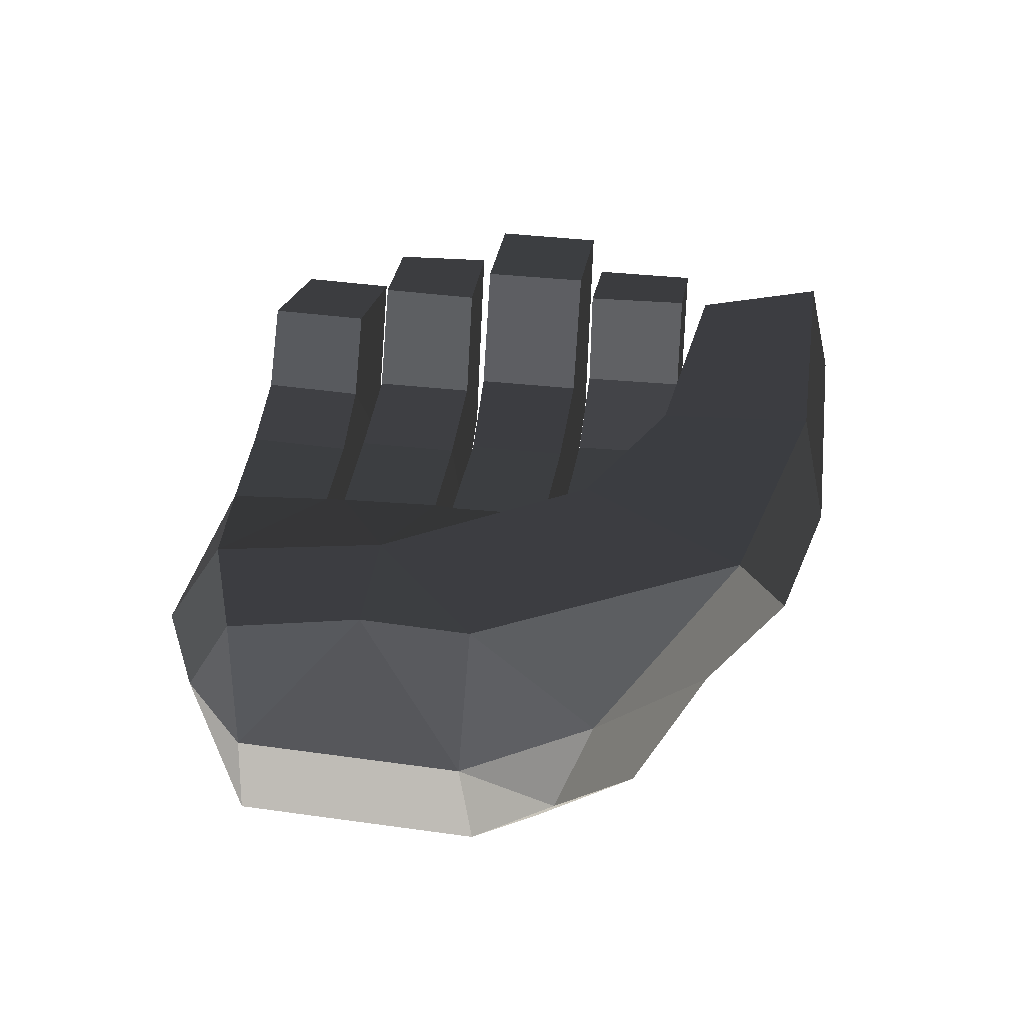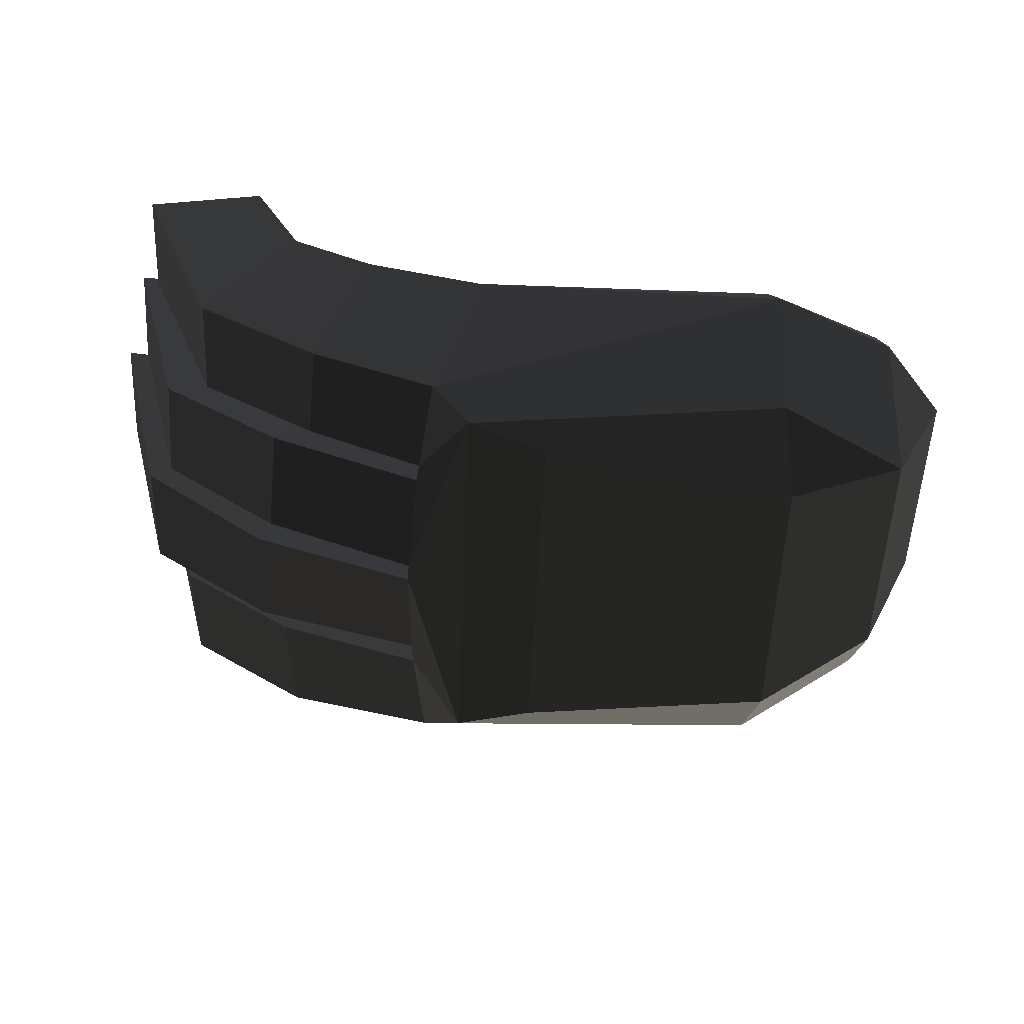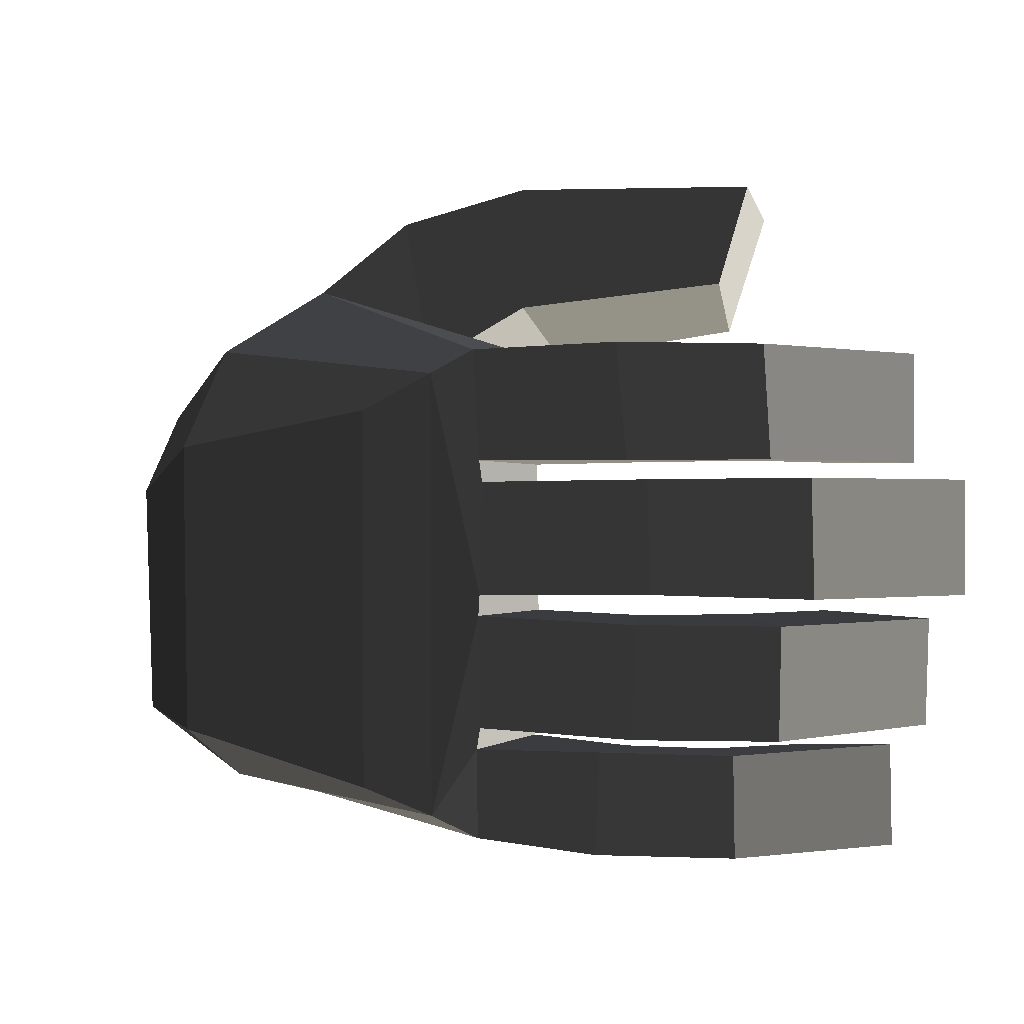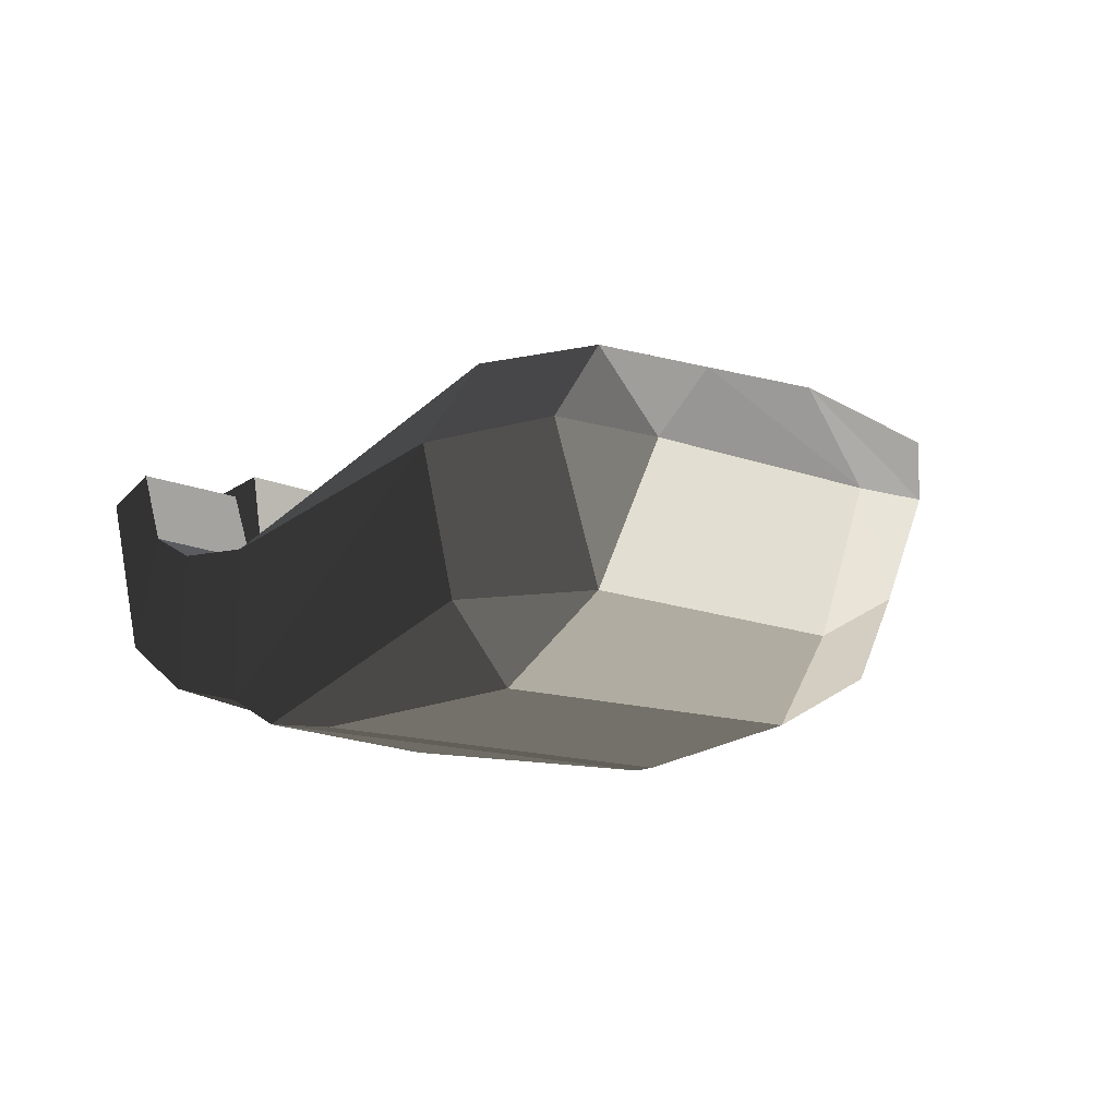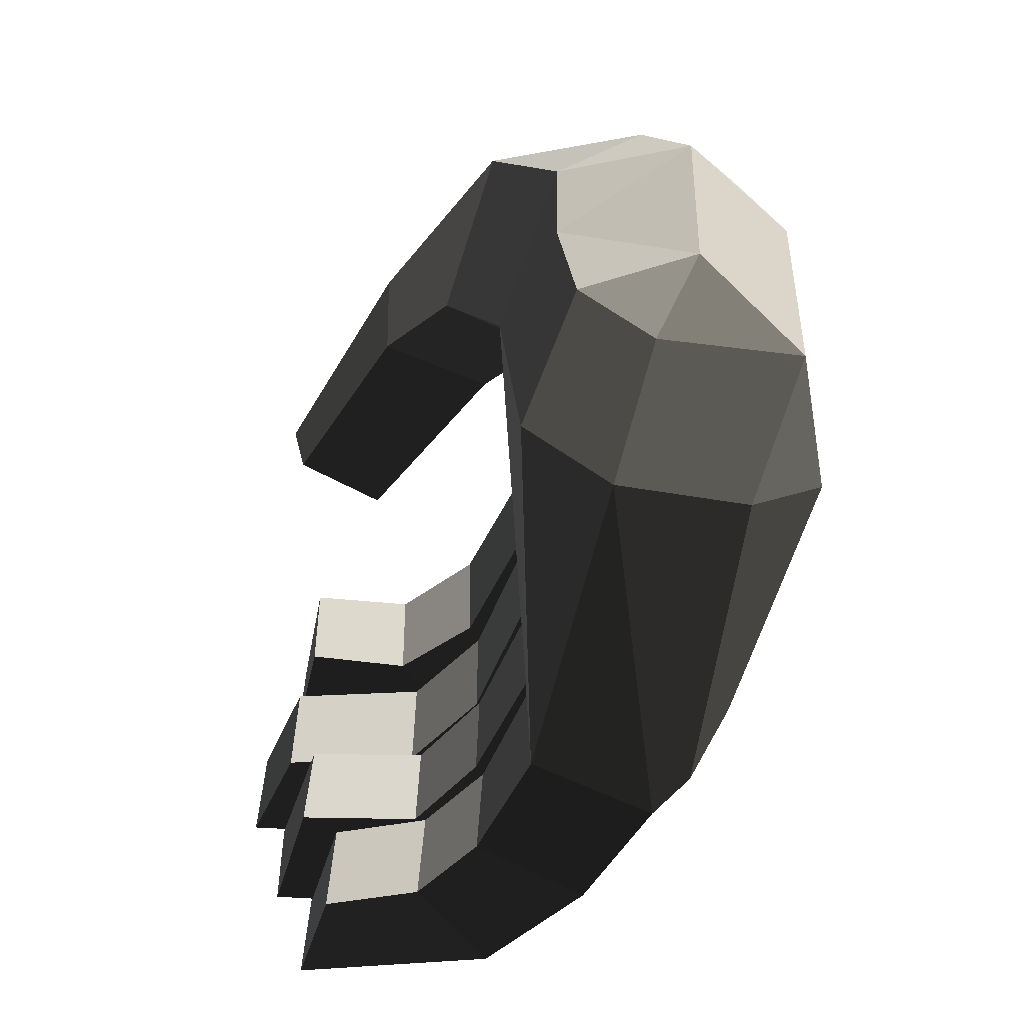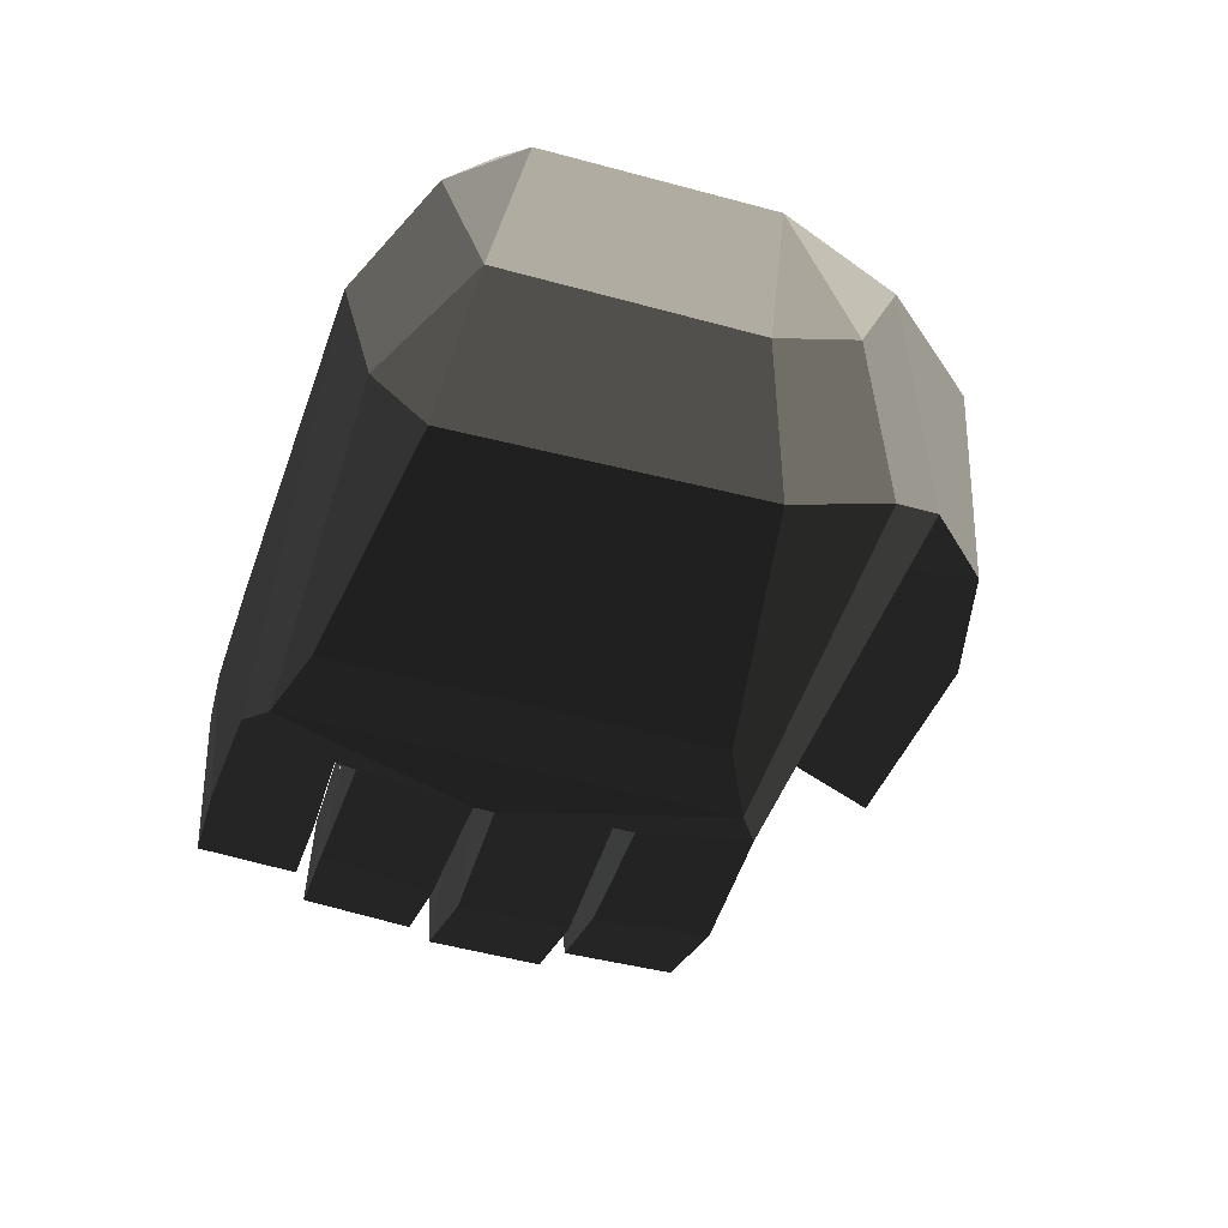
<metadata>
{"format":"obj","ext":"obj","renderer":"f3d","projection":"perspective","resolution":1024,"background":"white","views":[{"elev":28.6,"azim":99.4,"up":"+Z"},{"elev":-47.7,"azim":-2.5,"up":"+Z"},{"elev":0.0,"azim":-142.5,"up":"+Y"},{"elev":-16.1,"azim":56.4,"up":"+Z"},{"elev":-55.2,"azim":72.4,"up":"+Y"},{"elev":-57.5,"azim":74.3,"up":"+Z"}]}
</metadata>
<code>
v -0.2801 -0.1586 -0.0005
v -0.0959 -0.1449 0.0137
v -0.096 -0.1118 0.0641
v -0.096 -0.1118 0.0641
v -0.2846 -0.0936 0.0003
v -0.2846 -0.0936 0.0003
v -0.3465 -0.1619 0.0109
v -0.3484 -0.0967 0.0073
v -0.3061 -0.1453 -0.0829
v -0.3752 -0.1509 -0.0636
v -0.0959 -0.1449 0.0137
v -0.0959 -0.1449 0.0137
v -0.0986 -0.1247 -0.0663
v -0.285 -0.1325 -0.0991
v -0.3128 -0.0929 -0.0922
v -0.3128 -0.0929 -0.0922
v -0.3785 -0.0928 -0.0639
v -0.3752 -0.1509 -0.0636
v -0.2846 -0.0936 0.0003
v -0.3484 -0.0967 0.0073
v -0.3143 -0.0808 -0.0912
v -0.2857 -0.0811 0.0002
v -0.097 -0.0109 0.076
v -0.096 -0.1118 0.0641
v -0.2879 -0.0171 0.0004
v -0.2879 -0.0171 0.0004
v -0.2867 -0.0049 -0.0002
v -0.2867 -0.0049 -0.0002
v -0.2868 0.0591 0
v -0.2868 0.0591 0
v -0.3702 -0.0054 0.0058
v -0.3689 0.0587 0.006
v -0.3184 -0.0046 -0.0968
v -0.4124 -0.0034 -0.0638
v -0.2879 -0.0171 0.0004
v -0.3179 -0.0164 -0.0973
v -0.285 -0.1325 -0.0991
v -0.2842 0.1227 -0.0992
v -0.3143 -0.0808 -0.0912
v -0.3128 -0.0929 -0.0922
v -0.4042 -0.0201 -0.0672
v -0.4 -0.0847 -0.0619
v -0.2879 -0.0171 0.0004
v -0.3582 -0.0187 0.0074
v -0.2857 -0.0811 0.0002
v -0.3551 -0.0833 0.0098
v -0.3143 -0.0808 -0.0912
v -0.4 -0.0847 -0.0619
v -0.4684 -0.0848 -0.0188
v -0.4094 -0.0812 0.0324
v -0.4122 -0.0174 0.0302
v -0.3582 -0.0187 0.0074
v -0.4706 -0.0209 -0.0201
v -0.4042 -0.0201 -0.0672
v -0.4684 -0.0848 -0.0188
v -0.4 -0.0847 -0.0619
v -0.5008 -0.0199 0.0982
v -0.4988 -0.0824 0.0979
v -0.4122 -0.0174 0.0302
v -0.4325 -0.0169 0.0959
v -0.4094 -0.0812 0.0324
v -0.4306 -0.0794 0.0986
v -0.4684 -0.0848 -0.0188
v -0.4988 -0.0824 0.0979
v -0.5008 -0.0199 0.0982
v -0.4325 -0.0169 0.0959
v -0.0991 0.202 0.081
v -0.0267 0.0558 0.0637
v -0.0212 0.1278 0.0111
v -0.0212 0.1278 0.0111
v 0.0117 0.0558 -0.0038
v 0.0117 0.0558 -0.0038
v -0.0242 0.1053 -0.0483
v -0.0242 0.1053 -0.0483
v -0.0227 0.0565 -0.0759
v -0.0227 0.0565 -0.0759
v -0.0245 -0.0852 -0.0719
v 0.0101 -0.0729 -0.0001
v -0.0318 -0.0091 0.0635
v -0.0318 -0.0091 0.0635
v -0.0267 0.0558 0.0637
v -0.0267 0.0558 0.0637
v -0.097 -0.0109 0.076
v -0.097 -0.0109 0.076
v -0.1567 0.1044 0.0924
v -0.0991 0.202 0.081
v -0.1858 0.1386 0.0191
v -0.1858 0.1386 0.0191
v -0.2868 0.0591 0
v -0.286 0.0716 0.0003
v -0.2782 0.1394 0.0002
v -0.2782 0.1394 0.0002
v -0.1243 0.1851 -0.0156
v -0.1243 0.1851 -0.0156
v -0.3064 0.136 -0.0877
v -0.3064 0.136 -0.0877
v -0.3683 0.1404 0.0134
v -0.3919 0.1377 -0.0669
v -0.286 0.0716 0.0003
v -0.3705 0.0723 0.0114
v -0.3145 0.072 -0.0922
v -0.3984 0.0714 -0.0662
v -0.3064 0.136 -0.0877
v -0.3919 0.1377 -0.0669
v -0.2842 0.1227 -0.0992
v -0.2842 0.1227 -0.0992
v -0.094 0.1446 -0.074
v -0.1243 0.1851 -0.0156
v -0.0242 0.1053 -0.0483
v -0.0212 0.1278 0.0111
v -0.0991 0.202 0.081
v -0.1717 0.2286 0.0124
v -0.1858 0.1386 0.0191
v -0.1858 0.1386 0.0191
v -0.2482 0.2471 0.0367
v -0.2445 0.1729 0.0411
v -0.0991 0.202 0.081
v -0.222 0.233 0.1172
v -0.1567 0.1044 0.0924
v -0.22 0.1454 0.1148
v -0.1858 0.1386 0.0191
v -0.2445 0.1729 0.0411
v -0.3653 0.1841 0.0829
v -0.3358 0.1598 0.1425
v -0.3588 0.2303 0.1479
v -0.222 0.233 0.1172
v -0.3863 0.2422 0.0822
v -0.2482 0.2471 0.0367
v -0.3653 0.1841 0.0829
v -0.2445 0.1729 0.0411
v -0.3588 0.2303 0.1479
v -0.3358 0.1598 0.1425
v -0.2868 0.0591 0
v -0.286 0.0716 0.0003
v -0.3156 0.0598 -0.091
v -0.3145 0.072 -0.0922
v -0.3184 -0.0046 -0.0968
v -0.2842 0.1227 -0.0992
v -0.4111 0.0607 -0.0642
v -0.4124 -0.0034 -0.0638
v -0.2868 0.0591 0
v -0.3689 0.0587 0.006
v -0.4245 0.0602 0.0323
v -0.4848 0.0616 -0.0115
v -0.4861 -0.0059 -0.0106
v -0.4124 -0.0034 -0.0638
v -0.4247 -0.0073 0.033
v -0.3702 -0.0054 0.0058
v -0.4245 0.0602 0.0323
v -0.3689 0.0587 0.006
v -0.453 -0.0069 0.1071
v -0.4528 0.0607 0.1064
v -0.4861 -0.0059 -0.0106
v -0.516 -0.0063 0.115
v -0.4848 0.0616 -0.0115
v -0.5166 0.0616 0.1134
v -0.4245 0.0602 0.0323
v -0.4528 0.0607 0.1064
v -0.453 -0.0069 0.1071
v -0.516 -0.0063 0.115
v -0.094 0.1446 -0.074
v -0.0242 0.1053 -0.0483
v -0.0913 0.0831 -0.1085
v -0.0227 0.0565 -0.0759
v -0.0952 -0.0931 -0.1091
v -0.0245 -0.0852 -0.0719
v -0.0986 -0.1247 -0.0663
v -0.0986 -0.1247 -0.0663
v -0.0959 -0.1449 0.0137
v -0.0246 -0.1112 0.0138
v 0.0101 -0.0729 -0.0001
v 0.0101 -0.0729 -0.0001
v -0.023 -0.0853 0.0567
v -0.023 -0.0853 0.0567
v -0.0318 -0.0091 0.0635
v -0.0318 -0.0091 0.0635
v -0.096 -0.1118 0.0641
v -0.097 -0.0109 0.076
v -0.0246 -0.1112 0.0138
v -0.0959 -0.1449 0.0137
v -0.2398 -0.1188 -0.107
v -0.0952 -0.0931 -0.1091
v -0.285 -0.1325 -0.0991
v -0.0986 -0.1247 -0.0663
v -0.2394 0.1023 -0.1067
v -0.2842 0.1227 -0.0992
v -0.0913 0.0831 -0.1085
v -0.094 0.1446 -0.074
v -0.2398 -0.1188 -0.107
v -0.0952 -0.0931 -0.1091
v -0.3936 -0.0975 0.03
v -0.3924 -0.1612 0.0332
v -0.3484 -0.0967 0.0073
v -0.3465 -0.1619 0.0109
v -0.4434 -0.0937 -0.0265
v -0.3785 -0.0928 -0.0639
v -0.4431 -0.1513 -0.0244
v -0.3752 -0.1509 -0.0636
v -0.3924 -0.1612 0.0332
v -0.3465 -0.1619 0.0109
v -0.486 -0.152 0.0801
v -0.4188 -0.1605 0.0814
v -0.4434 -0.0937 -0.0265
v -0.486 -0.0931 0.078
v -0.3936 -0.0975 0.03
v -0.4199 -0.0975 0.079
v -0.3924 -0.1612 0.0332
v -0.4188 -0.1605 0.0814
v -0.486 -0.152 0.0801
v -0.486 -0.0931 0.078
v -0.4129 0.1374 0.0468
v -0.416 0.0729 0.0451
v -0.3683 0.1404 0.0134
v -0.3705 0.0723 0.0114
v -0.4607 0.1361 -0.0225
v -0.3919 0.1377 -0.0669
v -0.4643 0.0719 -0.021
v -0.3984 0.0714 -0.0662
v -0.416 0.0729 0.0451
v -0.3705 0.0723 0.0114
v -0.4905 0.0716 0.099
v -0.426 0.0728 0.1042
v -0.4607 0.1361 -0.0225
v -0.4916 0.1359 0.0978
v -0.4129 0.1374 0.0468
v -0.4252 0.1374 0.1053
v -0.416 0.0729 0.0451
v -0.426 0.0728 0.1042
v -0.4905 0.0716 0.099
v -0.4916 0.1359 0.0978
g Group_001
f 1 2 3
f 1 3 5
f 1 5 8 7
f 1 7 10 9
f 1 9 11
f 11 9 14 13
f 14 9 15
f 15 9 18 17
f 15 17 20 19
f 15 19 22 21
f 22 19 24 23
f 22 23 25
f 25 23 27
f 27 23 29
f 27 29 32 31
f 27 31 34 33
f 27 33 36 35
f 36 33 38 37
f 36 37 40 39
f 36 39 42 41
f 36 41 44 43
f 43 44 46 45
f 45 46 48 47
f 48 46 50 49
f 50 46 52 51
f 51 52 54 53
f 53 54 56 55
f 53 55 58 57
f 53 57 60 59
f 59 60 62 61
f 61 62 64 63
f 64 62 66 65
g Group_002
f 67 68 69
f 69 68 71
f 69 71 73
f 73 71 75
f 75 71 78 77
f 78 71 79
f 79 71 81
f 79 81 83
f 83 81 86 85
f 83 85 87
f 83 87 90 89
f 90 87 91
f 91 87 93
f 91 93 95
f 91 95 98 97
f 91 97 100 99
f 99 100 102 101
f 101 102 104 103
f 101 103 105
f 105 103 108 107
f 107 108 110 109
f 110 108 112 111
f 112 108 113
f 112 113 116 115
f 112 115 118 117
f 117 118 120 119
f 119 120 122 121
f 122 120 124 123
f 124 120 126 125
f 125 126 128 127
f 127 128 130 129
f 127 129 132 131
g Group_003
f 133 134 136 135
f 135 136 138 137
f 135 137 140 139
f 135 139 142 141
f 142 139 144 143
f 144 139 146 145
f 145 146 148 147
f 147 148 150 149
f 147 149 152 151
f 147 151 154 153
f 153 154 156 155
f 155 156 158 157
f 158 156 160 159
g Group_004
f 161 162 164 163
f 163 164 166 165
f 165 166 167
f 167 166 170 169
f 170 166 171
f 170 171 173
f 173 171 175
f 173 175 178 177
f 173 177 180 179
g Group_005
f 181 182 184 183
f 181 183 186 185
f 185 186 188 187
f 185 187 190 189
g Group_006
f 191 192 194 193
f 191 193 196 195
f 195 196 198 197
f 197 198 200 199
f 197 199 202 201
f 197 201 204 203
f 203 204 206 205
f 205 206 208 207
f 208 206 210 209
g Group_007
f 211 212 214 213
f 211 213 216 215
f 215 216 218 217
f 217 218 220 219
f 217 219 222 221
f 217 221 224 223
f 223 224 226 225
f 225 226 228 227
f 228 226 230 229

</code>
